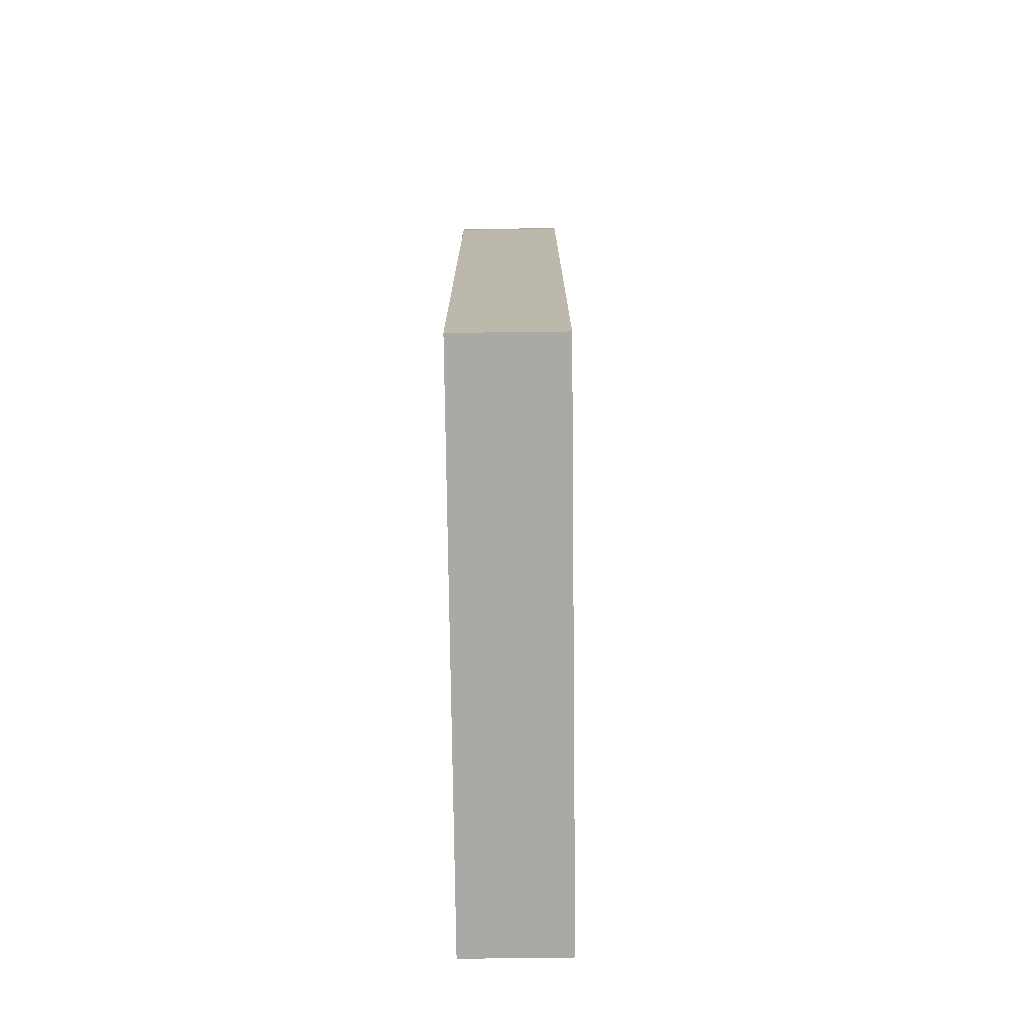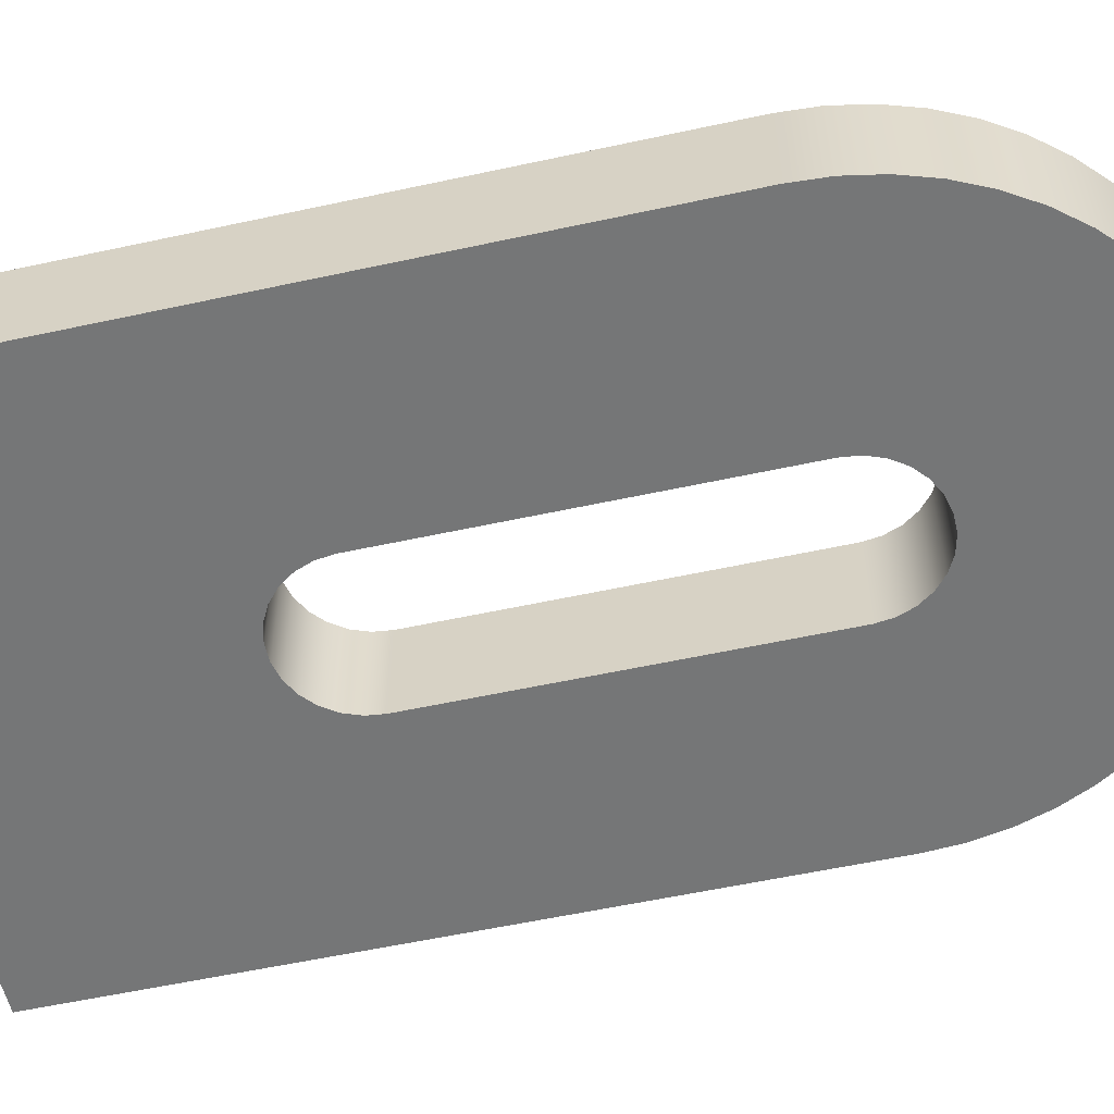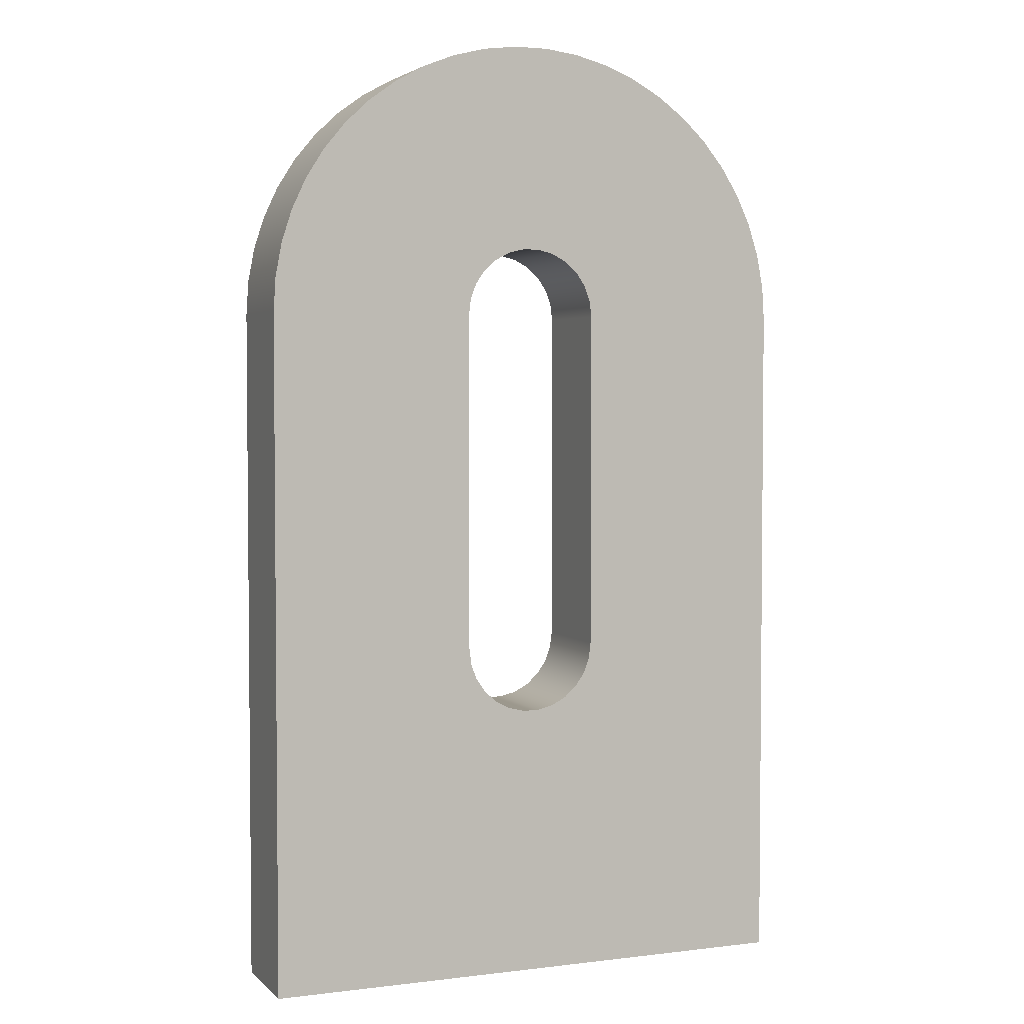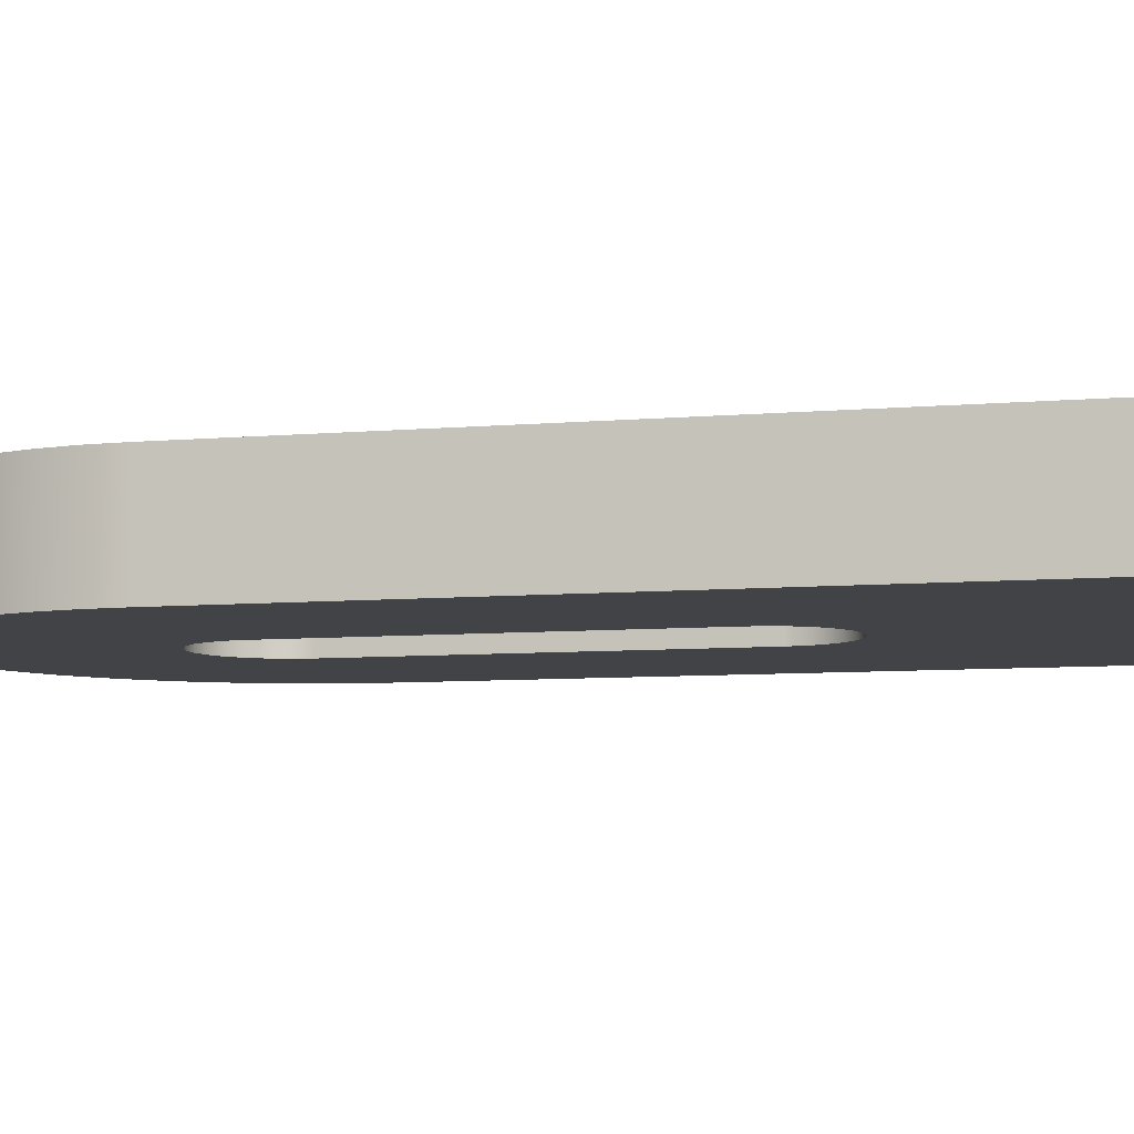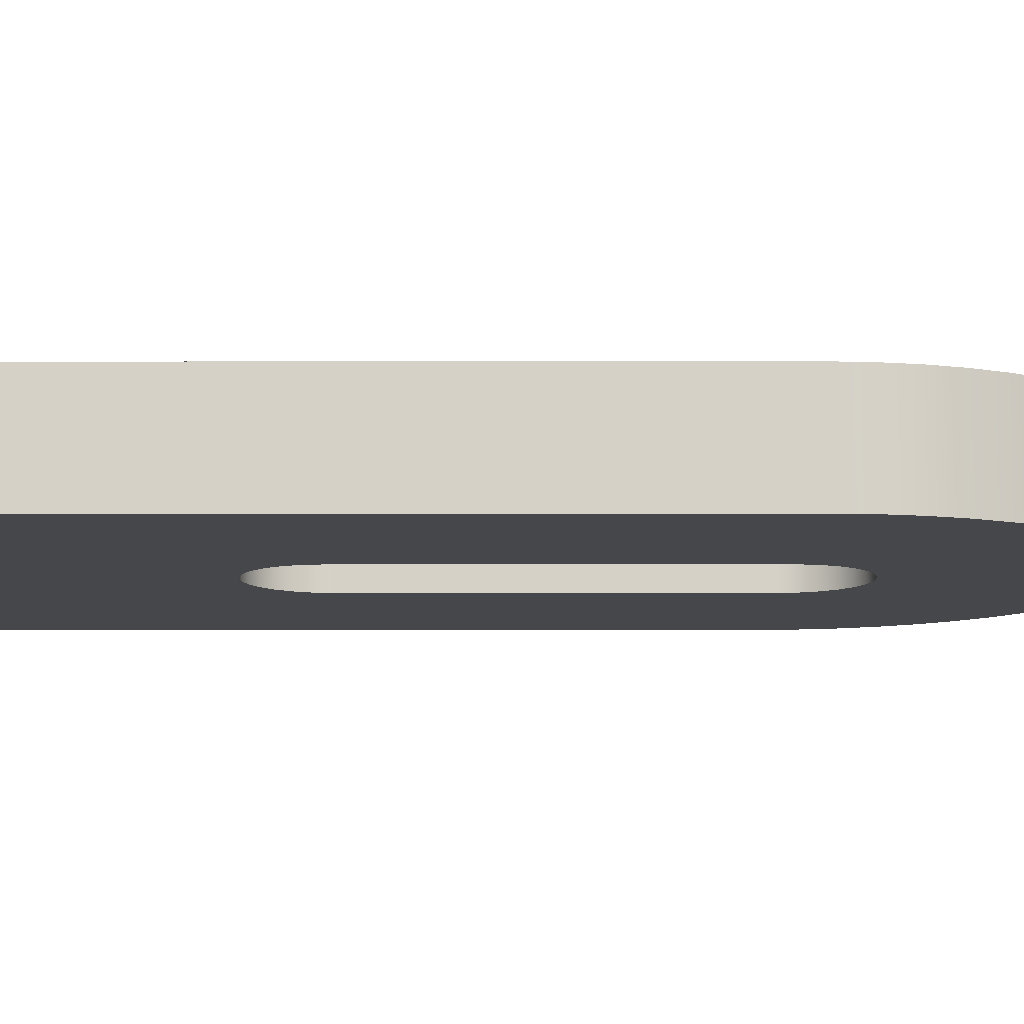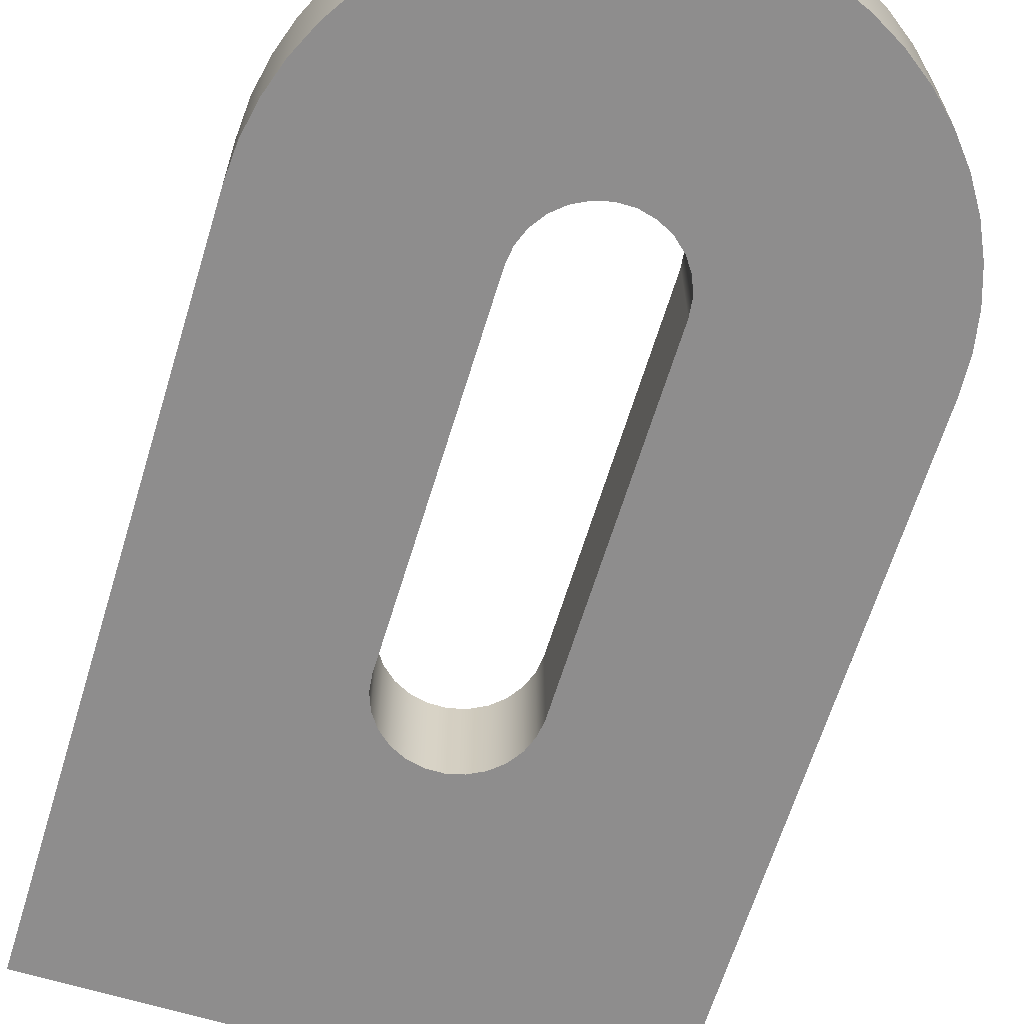
<metadata>
{"format":"obj","ext":"obj","renderer":"f3d","projection":"perspective","resolution":1024,"background":"white","views":[{"elev":-75.3,"azim":90.7,"up":"+Z"},{"elev":-56.7,"azim":-77.2,"up":"+Y"},{"elev":3.4,"azim":-22.4,"up":"+Z"},{"elev":-7.1,"azim":104.8,"up":"+Y"},{"elev":-10.4,"azim":-89.9,"up":"+Y"},{"elev":-64.7,"azim":-17.0,"up":"+Y"}]}
</metadata>
<code>
v 5 0 5
v 5 0 10
v 5 1.5 10
v 5 1.5 5
v 3 0 5
v 3.029 0 4.761
v 3.115 0 4.535
v 3.251 0 4.337
v 3.432 0 4.177
v 3.645 0 4.065
v 3.879 0 4.007
v 4.121 0 4.007
v 4.355 0 4.065
v 4.568 0 4.177
v 4.749 0 4.337
v 4.885 0 4.535
v 4.971 0 4.761
v 5 0 5
v 5 1.5 5
v 4.971 1.5 4.761
v 4.885 1.5 4.535
v 4.749 1.5 4.337
v 4.568 1.5 4.177
v 4.355 1.5 4.065
v 4.121 1.5 4.007
v 3.879 1.5 4.007
v 3.645 1.5 4.065
v 3.432 1.5 4.177
v 3.251 1.5 4.337
v 3.115 1.5 4.535
v 3.029 1.5 4.761
v 3 1.5 5
v 3 0 10
v 3 0 5
v 3 1.5 5
v 3 1.5 10
v 5 0 10
v 4.971 0 10.24
v 4.885 0 10.46
v 4.749 0 10.66
v 4.568 0 10.82
v 4.355 0 10.94
v 4.121 0 10.99
v 3.879 0 10.99
v 3.645 0 10.94
v 3.432 0 10.82
v 3.251 0 10.66
v 3.115 0 10.46
v 3.029 0 10.24
v 3 0 10
v 3 1.5 10
v 3.029 1.5 10.24
v 3.115 1.5 10.46
v 3.251 1.5 10.66
v 3.432 1.5 10.82
v 3.645 1.5 10.94
v 3.879 1.5 10.99
v 4.121 1.5 10.99
v 4.355 1.5 10.94
v 4.568 1.5 10.82
v 4.749 1.5 10.66
v 4.885 1.5 10.46
v 4.971 1.5 10.24
v 5 1.5 10
v 8 0 0
v 0 0 0
v 0 1.5 0
v 8 1.5 0
v 8 0 10
v 8 0 0
v 8 1.5 0
v 8 1.5 10
v 0 0 10
v 0.03154 0 10.5
v 0.1257 0 10.99
v 0.2809 0 11.47
v 0.4948 0 11.93
v 0.7639 0 12.35
v 1.084 0 12.74
v 1.45 0 13.08
v 1.857 0 13.38
v 2.297 0 13.62
v 2.764 0 13.8
v 3.25 0 13.93
v 3.749 0 13.99
v 4.251 0 13.99
v 4.75 0 13.93
v 5.236 0 13.8
v 5.703 0 13.62
v 6.143 0 13.38
v 6.55 0 13.08
v 6.916 0 12.74
v 7.236 0 12.35
v 7.505 0 11.93
v 7.719 0 11.47
v 7.874 0 10.99
v 7.968 0 10.5
v 8 0 10
v 8 1.5 10
v 7.968 1.5 10.5
v 7.874 1.5 10.99
v 7.719 1.5 11.47
v 7.505 1.5 11.93
v 7.236 1.5 12.35
v 6.916 1.5 12.74
v 6.55 1.5 13.08
v 6.143 1.5 13.38
v 5.703 1.5 13.62
v 5.236 1.5 13.8
v 4.75 1.5 13.93
v 4.251 1.5 13.99
v 3.749 1.5 13.99
v 3.25 1.5 13.93
v 2.764 1.5 13.8
v 2.297 1.5 13.62
v 1.857 1.5 13.38
v 1.45 1.5 13.08
v 1.084 1.5 12.74
v 0.7639 1.5 12.35
v 0.4948 1.5 11.93
v 0.2809 1.5 11.47
v 0.1257 1.5 10.99
v 0.03154 1.5 10.5
v 0 1.5 10
v 0 0 0
v 0 0 10
v 0 1.5 10
v 0 1.5 0
v 5 1.5 10
v 4.971 1.5 10.24
v 4.885 1.5 10.46
v 4.749 1.5 10.66
v 4.568 1.5 10.82
v 4.355 1.5 10.94
v 4.121 1.5 10.99
v 3.879 1.5 10.99
v 3.645 1.5 10.94
v 3.432 1.5 10.82
v 3.251 1.5 10.66
v 3.115 1.5 10.46
v 3.029 1.5 10.24
v 3 1.5 10
v 3 1.5 5
v 3.029 1.5 4.761
v 3.115 1.5 4.535
v 3.251 1.5 4.337
v 3.432 1.5 4.177
v 3.645 1.5 4.065
v 3.879 1.5 4.007
v 4.121 1.5 4.007
v 4.355 1.5 4.065
v 4.568 1.5 4.177
v 4.749 1.5 4.337
v 4.885 1.5 4.535
v 4.971 1.5 4.761
v 5 1.5 5
v 0 1.5 0
v 0 1.5 10
v 0.03154 1.5 10.5
v 0.1257 1.5 10.99
v 0.2809 1.5 11.47
v 0.4948 1.5 11.93
v 0.7639 1.5 12.35
v 1.084 1.5 12.74
v 1.45 1.5 13.08
v 1.857 1.5 13.38
v 2.297 1.5 13.62
v 2.764 1.5 13.8
v 3.25 1.5 13.93
v 3.749 1.5 13.99
v 4.251 1.5 13.99
v 4.75 1.5 13.93
v 5.236 1.5 13.8
v 5.703 1.5 13.62
v 6.143 1.5 13.38
v 6.55 1.5 13.08
v 6.916 1.5 12.74
v 7.236 1.5 12.35
v 7.505 1.5 11.93
v 7.719 1.5 11.47
v 7.874 1.5 10.99
v 7.968 1.5 10.5
v 8 1.5 10
v 8 1.5 0
v 3 0 10
v 3.029 0 10.24
v 3.115 0 10.46
v 3.251 0 10.66
v 3.432 0 10.82
v 3.645 0 10.94
v 3.879 0 10.99
v 4.121 0 10.99
v 4.355 0 10.94
v 4.568 0 10.82
v 4.749 0 10.66
v 4.885 0 10.46
v 4.971 0 10.24
v 5 0 10
v 5 0 5
v 4.971 0 4.761
v 4.885 0 4.535
v 4.749 0 4.337
v 4.568 0 4.177
v 4.355 0 4.065
v 4.121 0 4.007
v 3.879 0 4.007
v 3.645 0 4.065
v 3.432 0 4.177
v 3.251 0 4.337
v 3.115 0 4.535
v 3.029 0 4.761
v 3 0 5
v 0 0 10
v 0 0 0
v 8 0 0
v 8 0 10
v 7.968 0 10.5
v 7.874 0 10.99
v 7.719 0 11.47
v 7.505 0 11.93
v 7.236 0 12.35
v 6.916 0 12.74
v 6.55 0 13.08
v 6.143 0 13.38
v 5.703 0 13.62
v 5.236 0 13.8
v 4.75 0 13.93
v 4.251 0 13.99
v 3.749 0 13.99
v 3.25 0 13.93
v 2.764 0 13.8
v 2.297 0 13.62
v 1.857 0 13.38
v 1.45 0 13.08
v 1.084 0 12.74
v 0.7639 0 12.35
v 0.4948 0 11.93
v 0.2809 0 11.47
v 0.1257 0 10.99
v 0.03154 0 10.5
g c0804d92-e329-11ea-8bfa-54bf646e7e1f
f 1 2 4
f 4 2 3
g c0807494-e329-11ea-a8fa-54bf646e7e1f
f 32 5 31
f 31 5 6
f 31 6 30
f 30 6 7
f 30 7 29
f 29 7 8
f 29 8 28
f 28 8 9
f 28 9 27
f 27 9 10
f 27 10 26
f 26 10 11
f 26 11 25
f 25 11 12
f 25 12 24
f 24 12 13
f 24 13 23
f 23 13 14
f 23 14 22
f 22 14 15
f 22 15 21
f 21 15 16
f 21 16 20
f 20 16 17
f 20 17 19
f 19 17 18
g c0809ba4-e329-11ea-926a-54bf646e7e1f
f 33 34 36
f 36 34 35
g c080c29e-e329-11ea-b177-54bf646e7e1f
f 64 37 63
f 63 37 38
f 63 38 62
f 62 38 39
f 62 39 61
f 61 39 40
f 61 40 60
f 60 40 41
f 60 41 59
f 59 41 42
f 59 42 58
f 58 42 43
f 58 43 57
f 57 43 44
f 57 44 56
f 56 44 45
f 56 45 55
f 55 45 46
f 55 46 54
f 54 46 47
f 54 47 53
f 53 47 48
f 53 48 52
f 52 48 49
f 52 49 51
f 51 49 50
g c080e9b4-e329-11ea-bd97-54bf646e7e1f
f 65 66 68
f 68 66 67
g c08110c0-e329-11ea-af5e-54bf646e7e1f
f 69 70 72
f 72 70 71
g c0815eec-e329-11ea-8327-54bf646e7e1f
f 124 73 123
f 123 73 74
f 123 74 122
f 122 74 75
f 122 75 121
f 121 75 76
f 121 76 120
f 120 76 77
f 120 77 119
f 119 77 78
f 119 78 118
f 118 78 79
f 118 79 117
f 117 79 80
f 117 80 116
f 116 80 81
f 116 81 115
f 115 81 82
f 115 82 114
f 114 82 83
f 114 83 113
f 113 83 84
f 113 84 112
f 112 84 85
f 112 85 111
f 111 85 86
f 111 86 110
f 110 86 87
f 110 87 109
f 109 87 88
f 109 88 108
f 108 88 89
f 108 89 107
f 107 89 90
f 107 90 106
f 106 90 91
f 106 91 105
f 105 91 92
f 105 92 104
f 104 92 93
f 104 93 103
f 103 93 94
f 103 94 102
f 102 94 95
f 102 95 101
f 101 95 96
f 101 96 100
f 100 96 97
f 100 97 99
f 99 97 98
g c0818606-e329-11ea-97f6-54bf646e7e1f
f 125 126 128
f 128 126 127
g c081d42c-e329-11ea-97b1-54bf646e7e1f
f 130 178 129
f 129 178 179
f 129 179 180
f 131 175 130
f 130 175 176
f 130 176 177
f 175 131 174
f 174 131 132
f 174 132 173
f 173 132 133
f 173 133 172
f 172 133 134
f 172 134 171
f 171 134 135
f 171 135 136
f 171 136 170
f 170 136 137
f 170 137 169
f 169 137 138
f 169 138 168
f 168 138 139
f 168 139 167
f 167 139 140
f 167 140 166
f 166 140 141
f 166 141 165
f 165 141 164
f 164 141 163
f 163 141 142
f 163 142 162
f 162 142 161
f 161 142 160
f 160 142 159
f 159 142 158
f 158 142 143
f 158 143 157
f 157 143 144
f 157 144 145
f 145 146 157
f 157 146 147
f 157 147 148
f 148 149 157
f 157 149 150
f 157 150 184
f 184 150 151
f 184 151 152
f 152 153 184
f 184 153 154
f 184 154 155
f 155 156 184
f 184 156 183
f 183 156 129
f 183 129 182
f 182 129 181
f 181 129 180
f 177 178 130
g c082227e-e329-11ea-bc23-54bf646e7e1f
f 186 236 185
f 185 236 237
f 185 237 238
f 187 233 186
f 186 233 234
f 186 234 235
f 233 187 232
f 232 187 188
f 232 188 231
f 231 188 189
f 231 189 230
f 230 189 190
f 230 190 229
f 229 190 191
f 229 191 192
f 229 192 228
f 228 192 193
f 228 193 227
f 227 193 194
f 227 194 226
f 226 194 195
f 226 195 225
f 225 195 196
f 225 196 224
f 224 196 197
f 224 197 223
f 223 197 222
f 222 197 221
f 221 197 198
f 221 198 220
f 220 198 219
f 219 198 218
f 218 198 217
f 217 198 216
f 216 198 199
f 216 199 215
f 215 199 200
f 215 200 201
f 201 202 215
f 215 202 203
f 215 203 204
f 204 205 215
f 215 205 206
f 215 206 214
f 214 206 207
f 214 207 208
f 208 209 214
f 214 209 210
f 214 210 211
f 211 212 214
f 214 212 213
f 213 212 185
f 213 185 240
f 240 185 239
f 239 185 238
f 235 236 186

</code>
